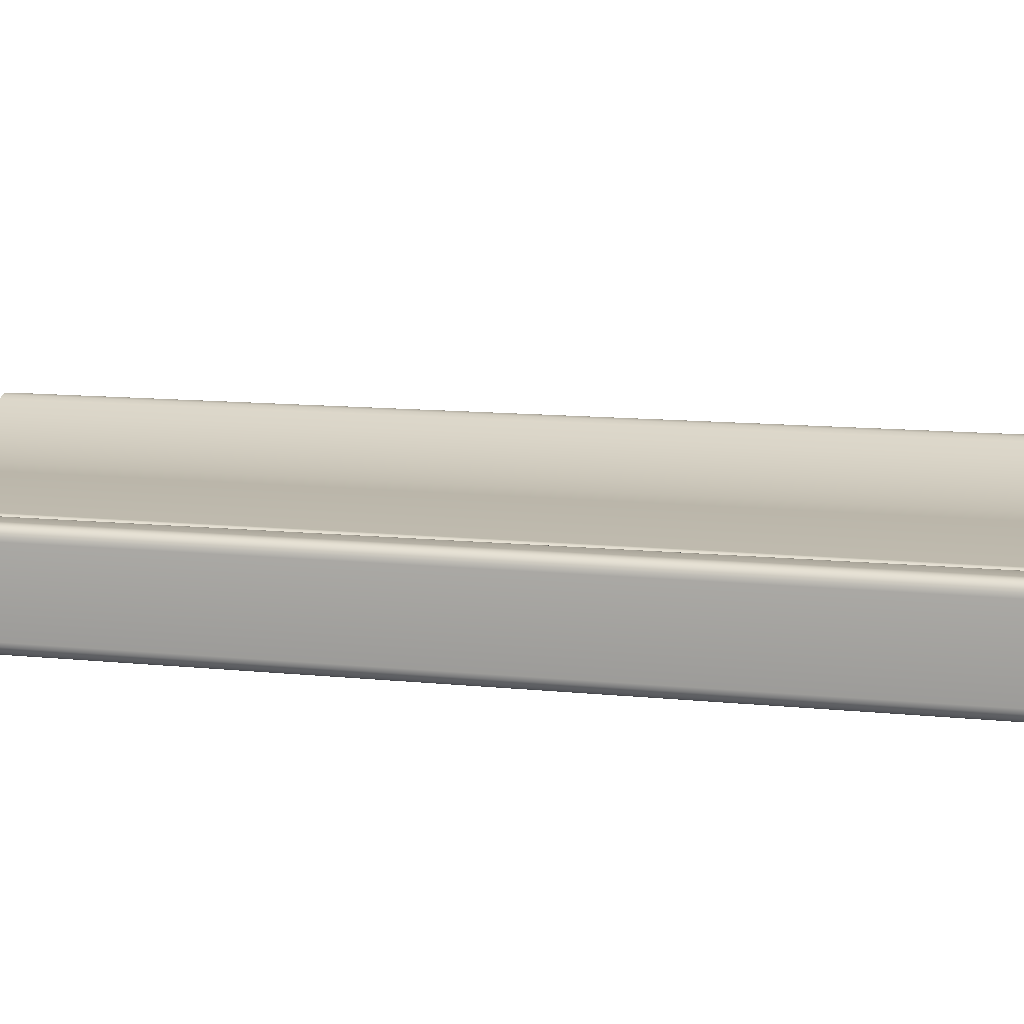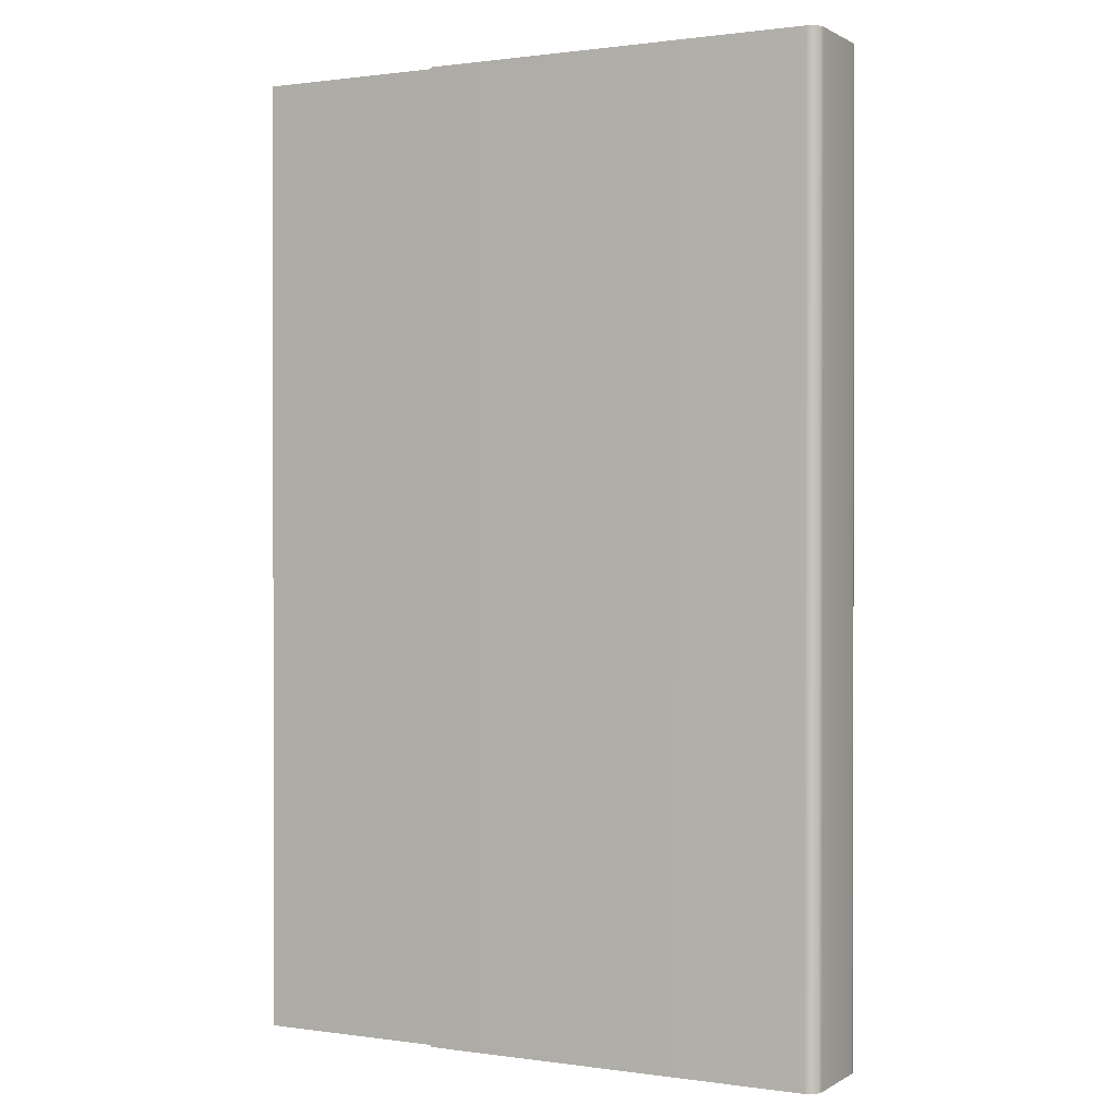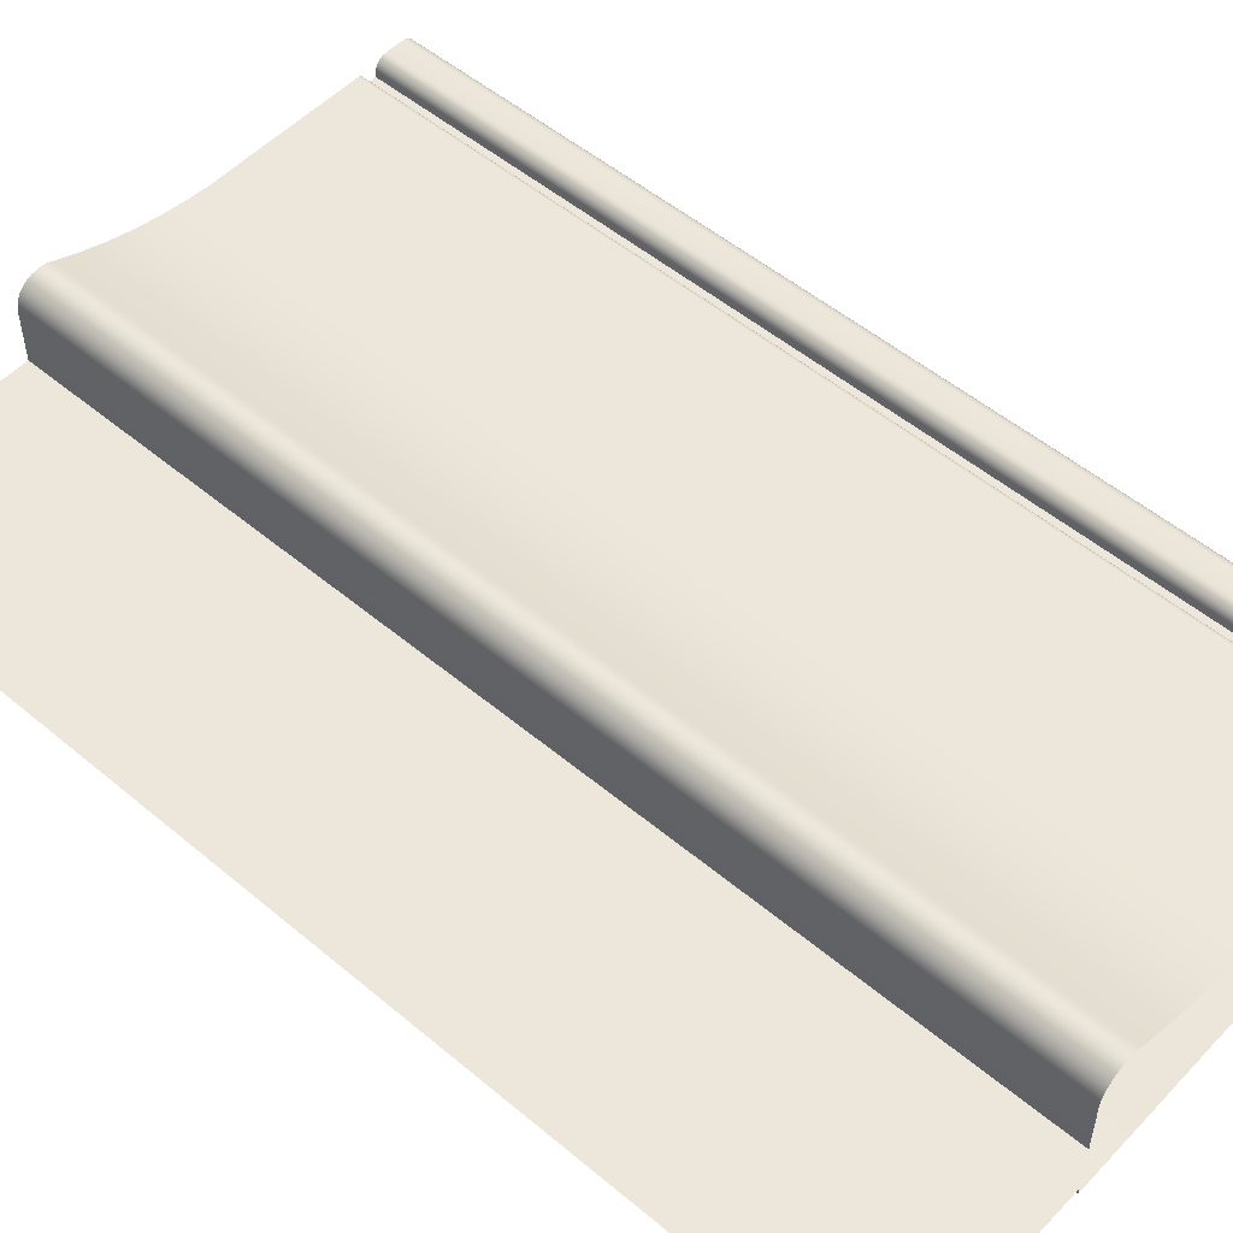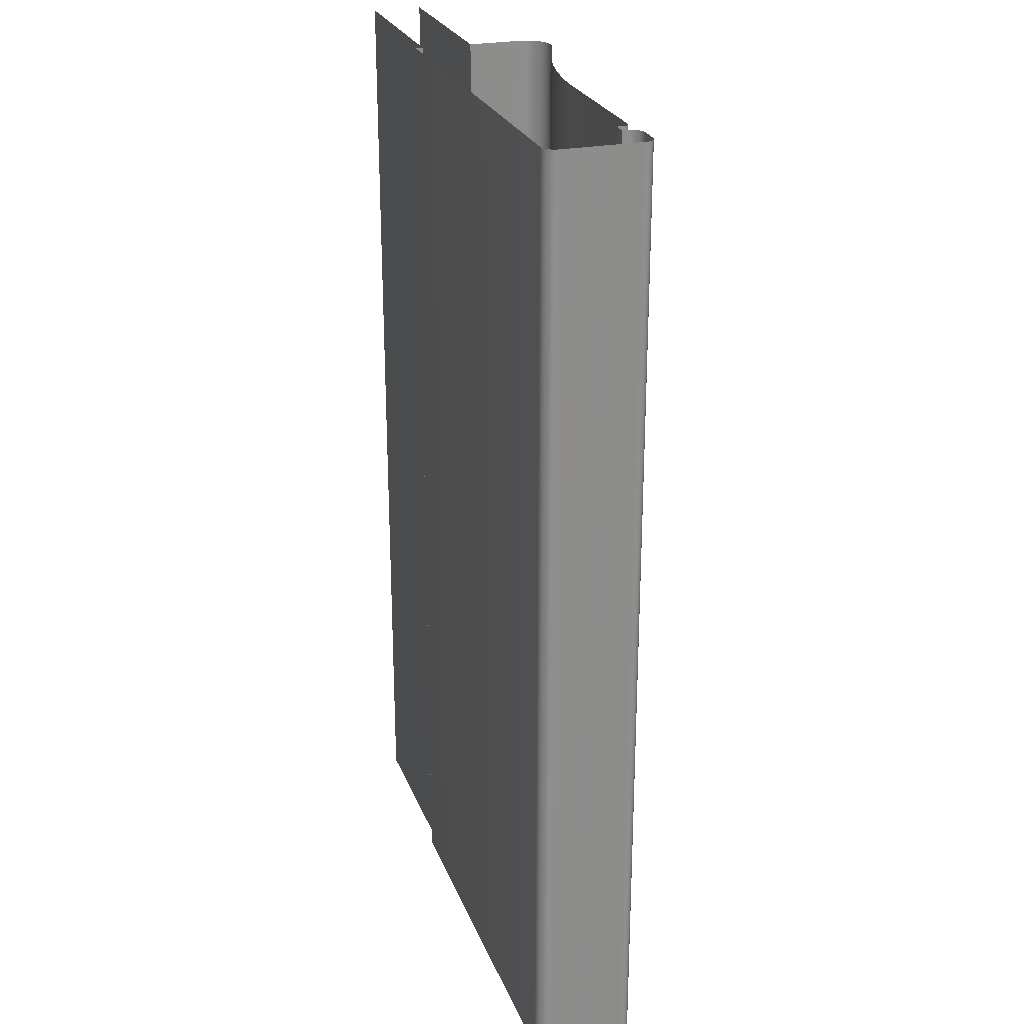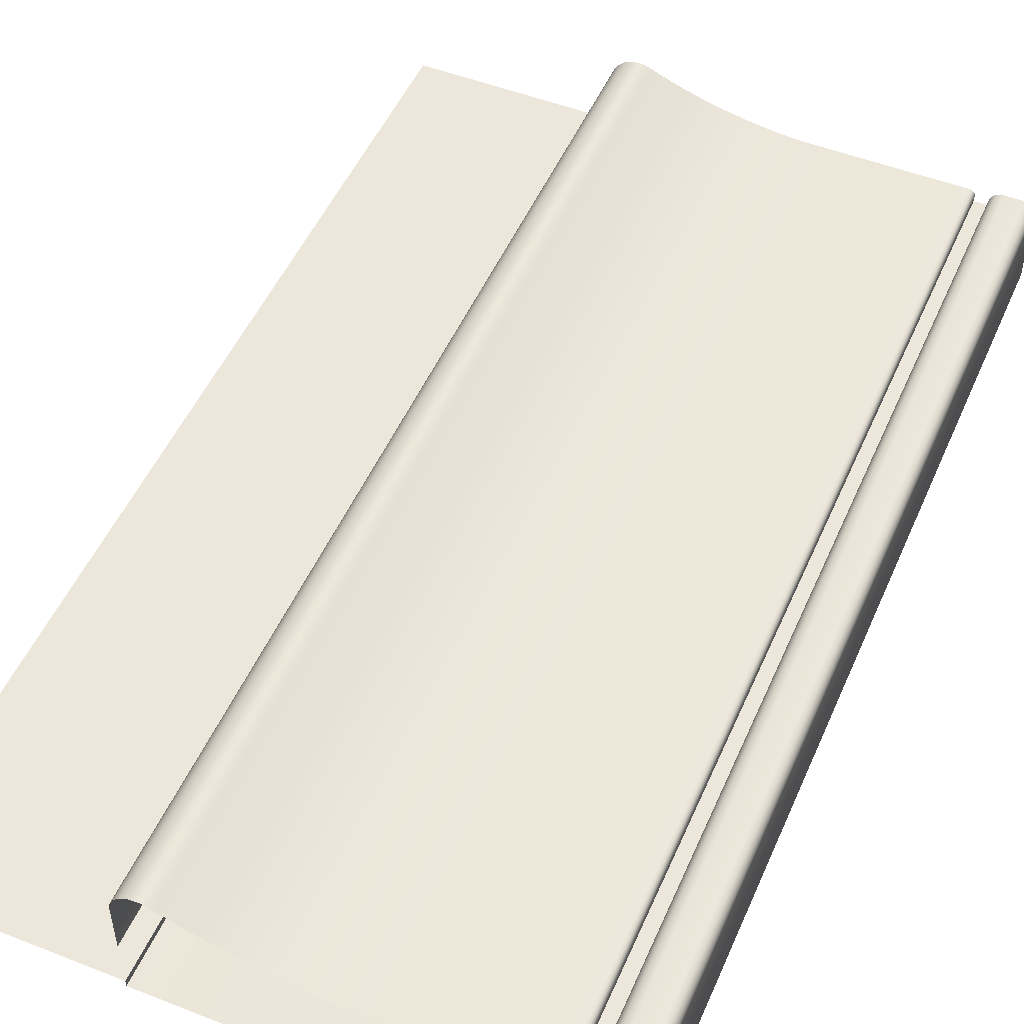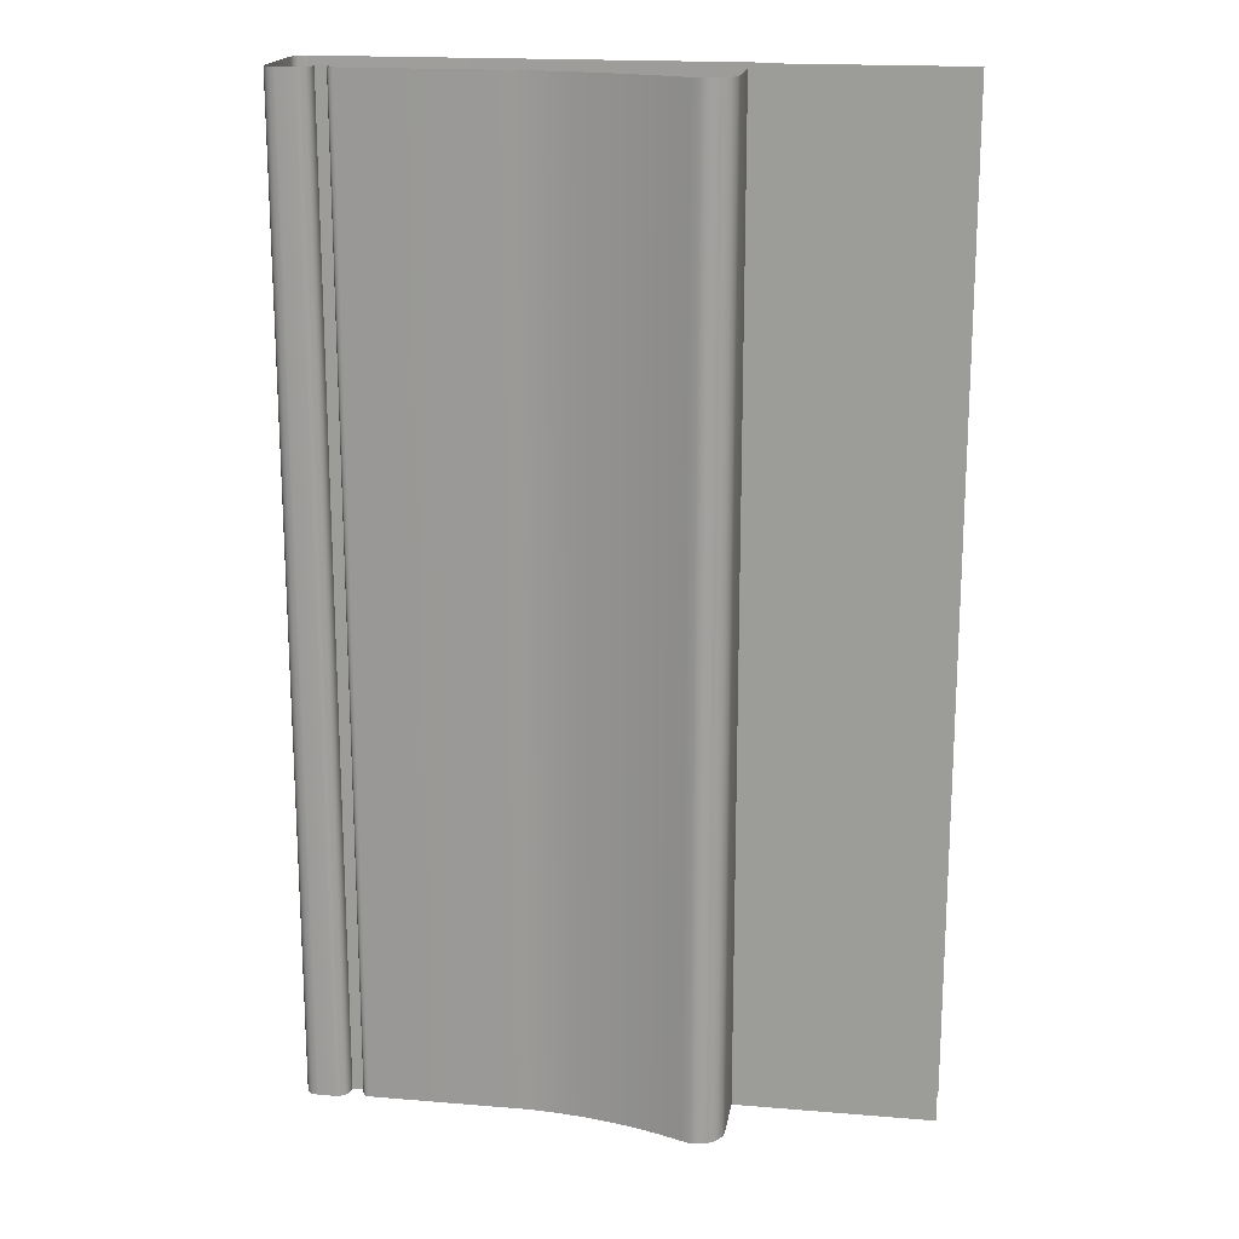
<metadata>
{"format":"obj","ext":"obj","renderer":"f3d","projection":"perspective","resolution":1024,"background":"white","views":[{"elev":11.7,"azim":-76.1,"up":"+Z"},{"elev":0.8,"azim":-152.3,"up":"+Y"},{"elev":52.4,"azim":132.0,"up":"+Z"},{"elev":25.4,"azim":-108.0,"up":"+Y"},{"elev":50.6,"azim":-156.8,"up":"+Z"},{"elev":18.1,"azim":9.2,"up":"+Y"}]}
</metadata>
<code>
o LB_11_CL1/LB_11_CL/mesh33/mesh33-geometry#mesh33-geometry
v -0.6444 0.2066 0.2987
v -0.645 0.3713 0.2999
v -0.645 0.2066 0.2999
v -0.6444 0.3713 0.2987
v -0.646 0.2066 0.3009
v -0.6442 0.2066 0.2974
v -0.646 0.3713 0.3009
v -0.6442 0.3713 0.2974
v -0.6472 0.2066 0.3015
v -0.6442 0.2066 0.2883
v -0.6472 0.3713 0.3015
v -0.6442 0.3713 0.2883
v -0.6485 0.2066 0.3017
v -0.6112 0.3713 0.2883
v -0.6485 0.3713 0.3017
v -0.6112 0.2066 0.2883
v -0.6497 0.2066 0.3015
v -0.6497 0.3713 0.3015
v -0.6508 0.2066 0.3011
v -0.6508 0.3713 0.3011
v -0.6548 0.2066 0.2995
v -0.6548 0.3713 0.2995
v -0.659 0.2066 0.2981
v -0.659 0.3713 0.2981
v -0.6632 0.2066 0.297
v -0.6632 0.3713 0.297
v -0.6675 0.2066 0.2961
v -0.6675 0.3713 0.2961
v -0.6718 0.2066 0.2955
v -0.6718 0.3713 0.2955
v -0.6762 0.2066 0.2952
v -0.6762 0.3713 0.2952
v -0.703 0.2066 0.2952
v -0.703 0.3713 0.2952
v -0.7033 0.2066 0.2951
v -0.7033 0.3713 0.2951
v -0.7036 0.2066 0.295
v -0.7036 0.3713 0.295
v -0.7038 0.2066 0.2948
v -0.7038 0.3713 0.2948
v -0.704 0.2066 0.2945
v -0.704 0.3713 0.2945
v -0.704 0.2066 0.2942
v -0.704 0.3713 0.2942
v -0.704 0.2066 0.293
v -0.704 0.3713 0.293
v -0.7062 0.2066 0.293
v -0.7062 0.3713 0.293
v -0.7062 0.3713 0.2938
v -0.7062 0.2066 0.2938
v -0.7063 0.3713 0.2944
v -0.7063 0.2066 0.2944
v -0.7066 0.3713 0.295
v -0.7066 0.2066 0.295
v -0.7071 0.3713 0.2955
v -0.7071 0.2066 0.2955
v -0.7077 0.2066 0.2958
v -0.7077 0.3713 0.2958
v -0.7084 0.2066 0.2959
v -0.7084 0.3713 0.2959
v -0.7112 0.2066 0.2959
v -0.7112 0.3713 0.2959
v -0.7119 0.2066 0.2959
v -0.7119 0.3713 0.2959
v -0.7126 0.2066 0.2956
v -0.7126 0.3713 0.2956
v -0.7131 0.2066 0.2951
v -0.7131 0.3713 0.2951
v -0.7134 0.2066 0.2945
v -0.7134 0.3713 0.2945
v -0.7134 0.2066 0.2938
v -0.7134 0.3713 0.2938
v -0.7134 0.2066 0.2806
v -0.7134 0.3713 0.2806
v -0.7133 0.2066 0.28
v -0.7133 0.3713 0.28
v -0.713 0.2066 0.2794
v -0.713 0.3713 0.2794
v -0.7125 0.2066 0.2789
v -0.7125 0.3713 0.2789
v -0.7119 0.2066 0.2786
v -0.7119 0.3713 0.2786
v -0.7112 0.2066 0.2785
v -0.7112 0.3713 0.2785
v -0.6442 0.2066 0.2785
v -0.6442 0.3713 0.2785
v -0.6442 0.3713 0.2797
v -0.6442 0.2066 0.2797
v -0.6112 0.2066 0.2797
v -0.6112 0.3713 0.2797
f 1 2 3
f 2 1 4
f 2 5 3
f 6 4 1
f 5 2 7
f 4 6 8
f 7 9 5
f 10 8 6
f 9 7 11
f 8 10 12
f 11 13 9
f 10 14 12
f 13 11 15
f 14 10 16
f 15 17 13
f 17 15 18
f 18 19 17
f 19 18 20
f 20 21 19
f 21 20 22
f 22 23 21
f 23 22 24
f 24 25 23
f 25 24 26
f 26 27 25
f 27 26 28
f 28 29 27
f 29 28 30
f 30 31 29
f 31 30 32
f 32 33 31
f 33 32 34
f 34 35 33
f 35 34 36
f 36 37 35
f 37 36 38
f 38 39 37
f 39 38 40
f 40 41 39
f 41 40 42
f 42 43 41
f 43 42 44
f 44 45 43
f 45 44 46
f 46 47 45
f 47 46 48
f 49 47 48
f 47 49 50
f 51 50 49
f 50 51 52
f 53 52 51
f 52 53 54
f 55 54 53
f 54 55 56
f 55 57 56
f 57 55 58
f 58 59 57
f 59 58 60
f 60 61 59
f 61 60 62
f 62 63 61
f 63 62 64
f 64 65 63
f 65 64 66
f 66 67 65
f 67 66 68
f 68 69 67
f 69 68 70
f 70 71 69
f 71 70 72
f 72 73 71
f 73 72 74
f 74 75 73
f 75 74 76
f 76 77 75
f 77 76 78
f 78 79 77
f 79 78 80
f 80 81 79
f 81 80 82
f 82 83 81
f 83 82 84
f 84 85 83
f 85 84 86
f 87 85 86
f 85 87 88
f 87 89 88
f 89 87 90
f 3 2 1
f 4 1 2
f 3 5 2
f 1 4 6
f 7 2 5
f 8 6 4
f 5 9 7
f 6 8 10
f 11 7 9
f 12 10 8
f 9 13 11
f 12 14 10
f 15 11 13
f 16 10 14
f 13 17 15
f 18 15 17
f 17 19 18
f 20 18 19
f 19 21 20
f 22 20 21
f 21 23 22
f 24 22 23
f 23 25 24
f 26 24 25
f 25 27 26
f 28 26 27
f 27 29 28
f 30 28 29
f 29 31 30
f 32 30 31
f 31 33 32
f 34 32 33
f 33 35 34
f 36 34 35
f 35 37 36
f 38 36 37
f 37 39 38
f 40 38 39
f 39 41 40
f 42 40 41
f 41 43 42
f 44 42 43
f 43 45 44
f 46 44 45
f 45 47 46
f 48 46 47
f 48 47 49
f 50 49 47
f 49 50 51
f 52 51 50
f 51 52 53
f 54 53 52
f 53 54 55
f 56 55 54
f 56 57 55
f 58 55 57
f 57 59 58
f 60 58 59
f 59 61 60
f 62 60 61
f 61 63 62
f 64 62 63
f 63 65 64
f 66 64 65
f 65 67 66
f 68 66 67
f 67 69 68
f 70 68 69
f 69 71 70
f 72 70 71
f 71 73 72
f 74 72 73
f 73 75 74
f 76 74 75
f 75 77 76
f 78 76 77
f 77 79 78
f 80 78 79
f 79 81 80
f 82 80 81
f 81 83 82
f 84 82 83
f 83 85 84
f 86 84 85
f 86 85 87
f 88 87 85
f 88 89 87
f 90 87 89

</code>
